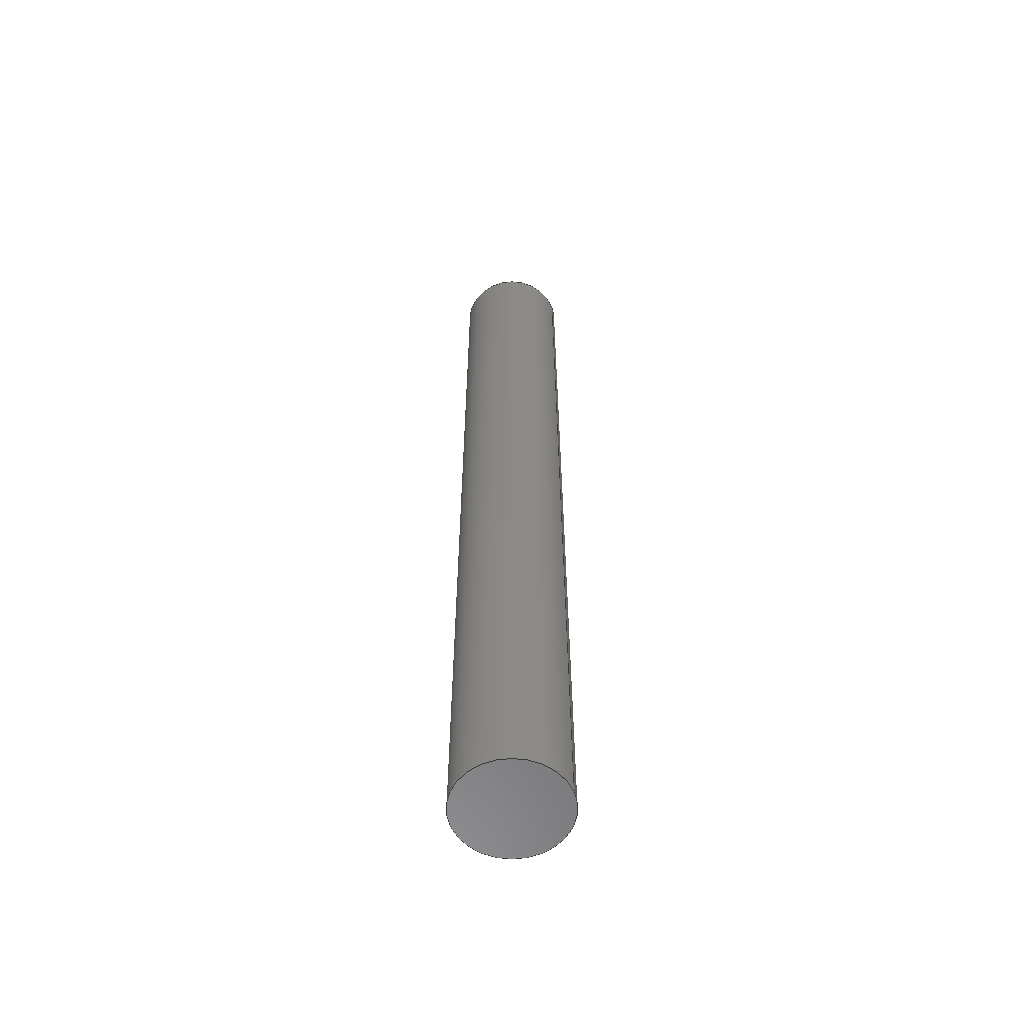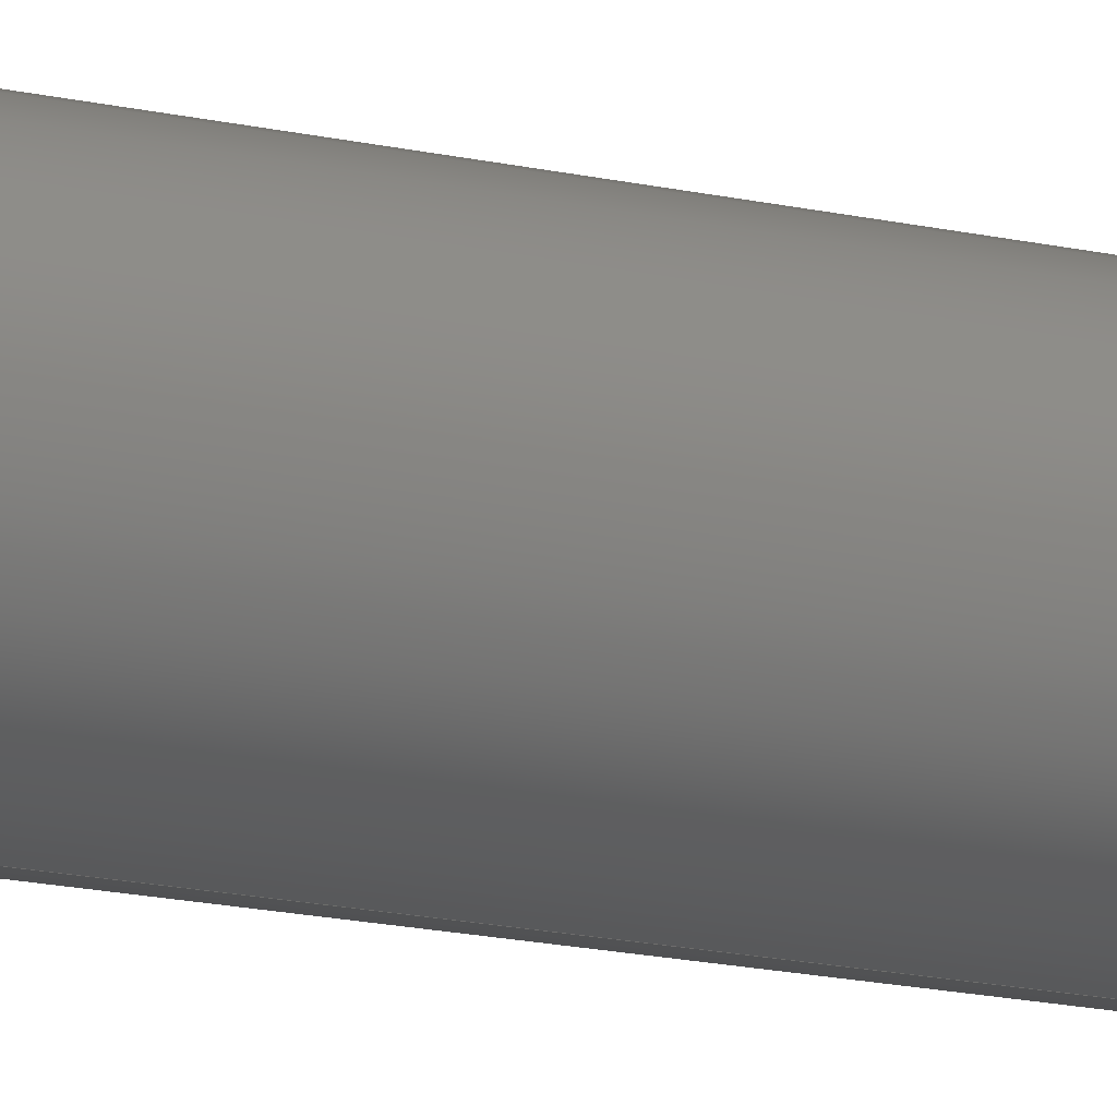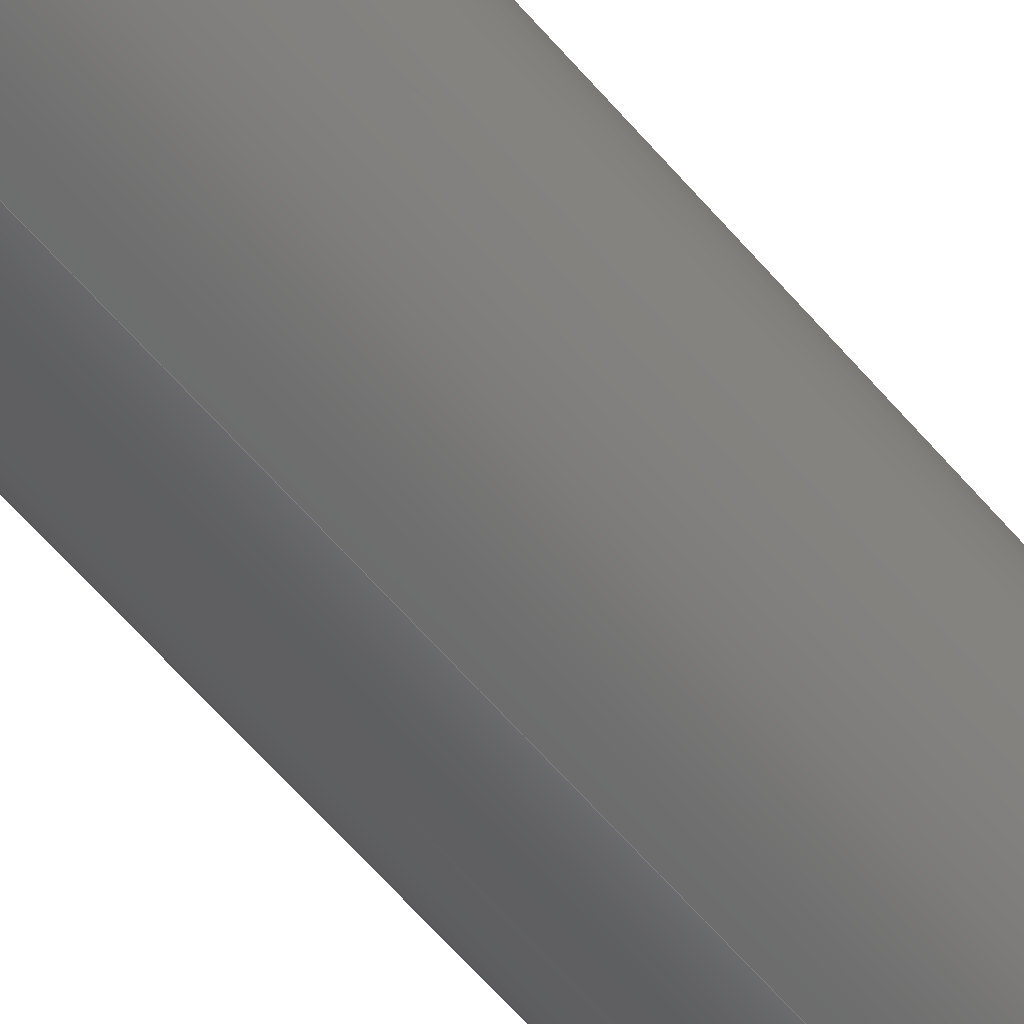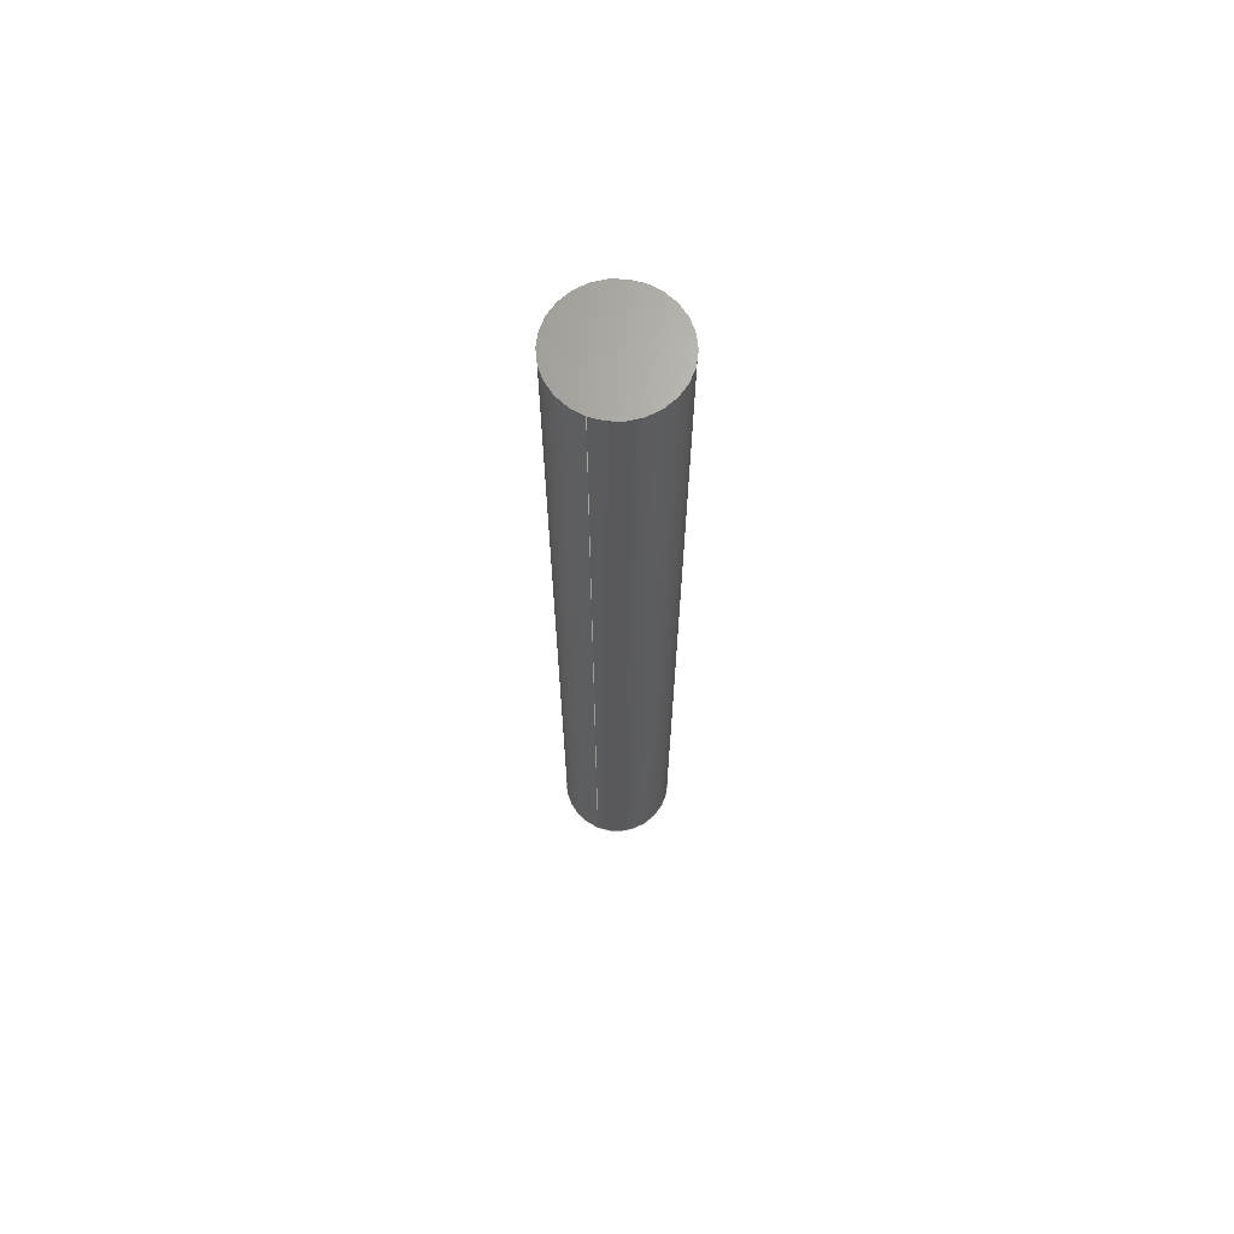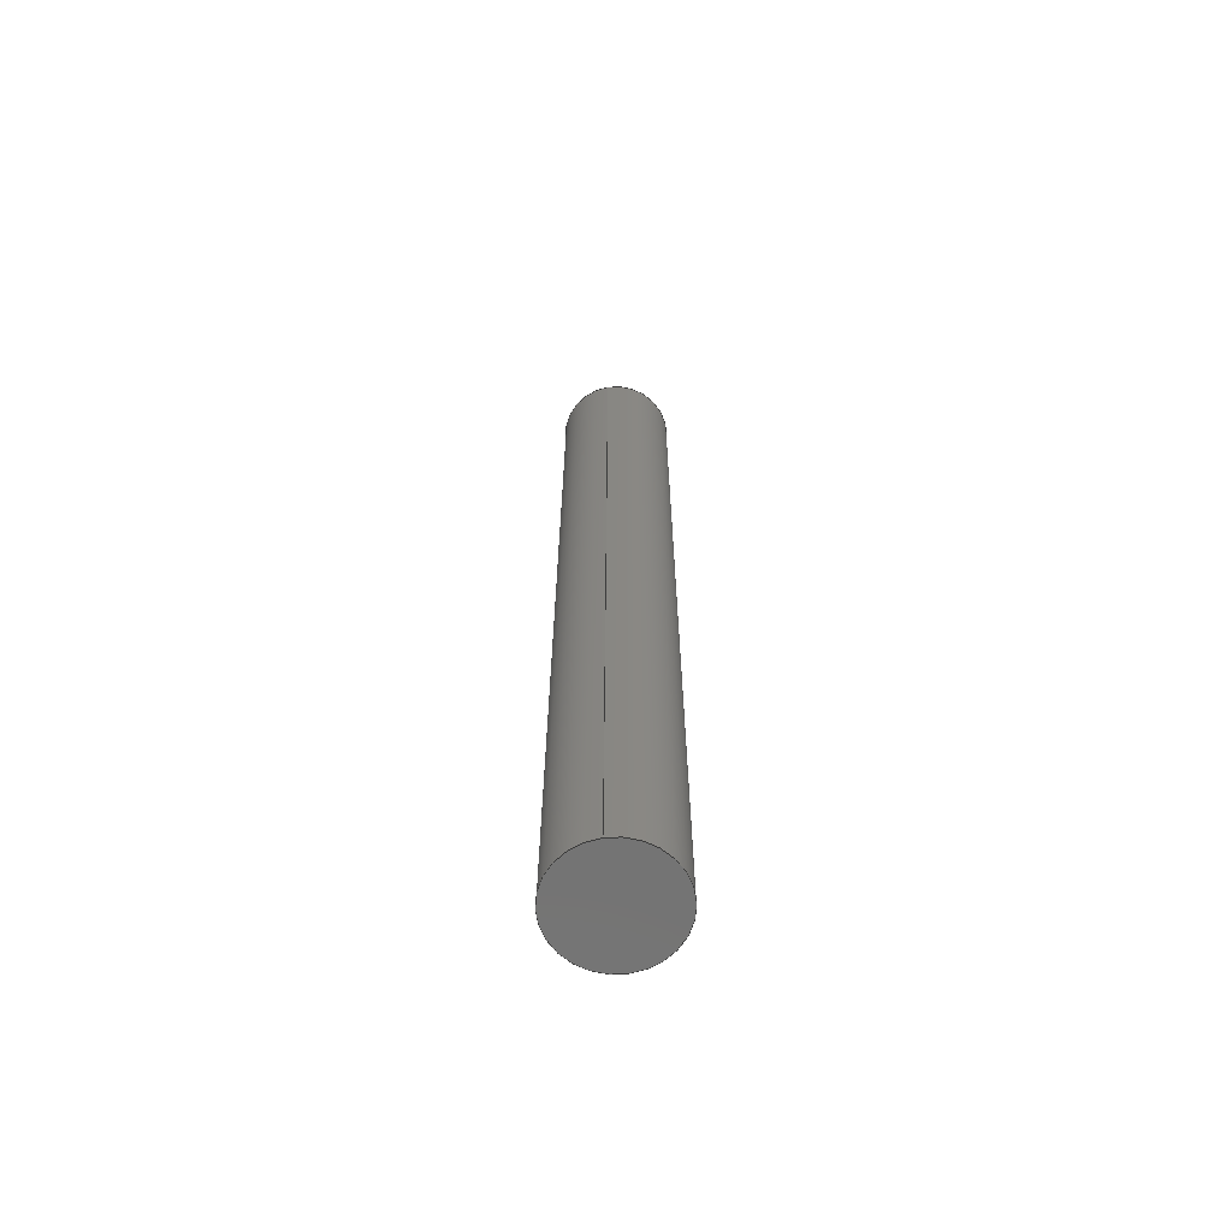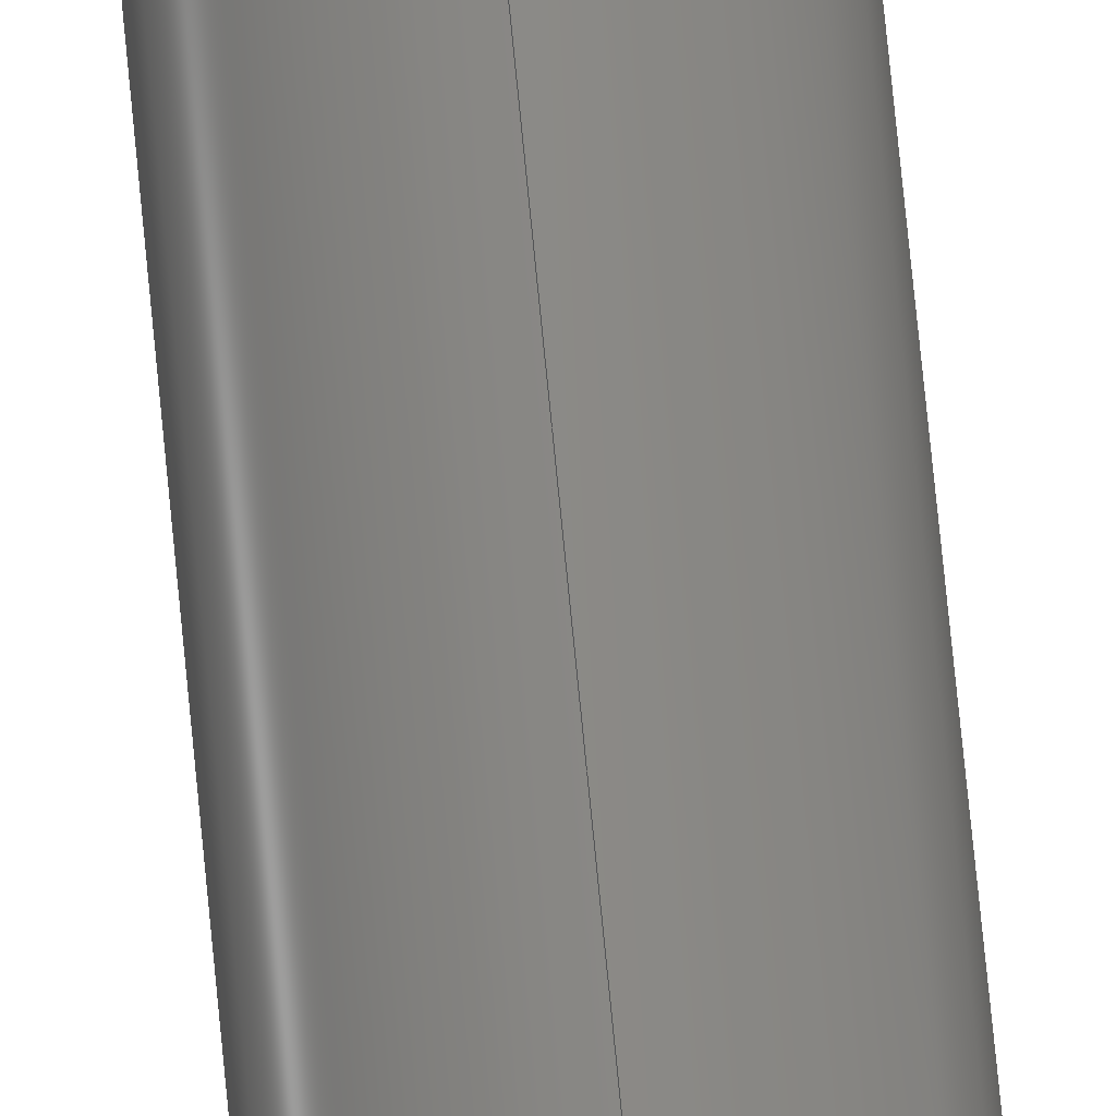
<metadata>
{"format":"step","ext":"step","renderer":"f3d","projection":"perspective","resolution":1024,"background":"white","views":[{"elev":-58.5,"azim":-69.2,"up":"+Z"},{"elev":-14.7,"azim":62.2,"up":"+Y"},{"elev":-54.0,"azim":38.0,"up":"+Y"},{"elev":67.6,"azim":21.8,"up":"+Z"},{"elev":-65.4,"azim":8.9,"up":"+Z"},{"elev":79.6,"azim":-5.7,"up":"+Y"}]}
</metadata>
<code>
ISO-10303-21;
DATA;
#1 = APPLICATION_PROTOCOL_DEFINITION ( 'draft international standard', 'automotive_design', 1998, #105 ) ;
#2 = APPLICATION_PROTOCOL_DEFINITION ( 'draft international standard', 'automotive_design', 1998, #45 ) ;
#3 = DIRECTION ( 'NONE',  ( 0, 1, 0 ) ) ;
#4 =( GEOMETRIC_REPRESENTATION_CONTEXT ( 3 ) GLOBAL_UNCERTAINTY_ASSIGNED_CONTEXT ( ( #65 ) ) GLOBAL_UNIT_ASSIGNED_CONTEXT ( ( #59, #13, #75 ) ) REPRESENTATION_CONTEXT ( 'NONE', 'WORKASPACE' ) );
#5 = ORIENTED_EDGE ( 'NONE', *, *, #91, .T. ) ;
#6 = SHAPE_DEFINITION_REPRESENTATION ( #103, #11 ) ;
#7 = LINE ( 'NONE', #100, #128 ) ;
#8 = PRESENTATION_LAYER_ASSIGNMENT (  '', '', ( #53 ) ) ;
#9 = COLOUR_RGB ( '',0.7922, 0.8196, 0.9333 ) ;
#10 = CIRCLE ( 'NONE', #20, 0.75 ) ;
#11 = ADVANCED_BREP_SHAPE_REPRESENTATION ( '1.5X13mm Shaft_V3', ( #15, #51 ), #4 ) ;
#12 = DIRECTION ( 'NONE',  ( 0, 1, -1.156e-15 ) ) ;
#13 =( NAMED_UNIT ( * ) PLANE_ANGLE_UNIT ( ) SI_UNIT ( $, .RADIAN. ) );
#14 = ORIENTED_EDGE ( 'NONE', *, *, #130, .T. ) ;
#15 = MANIFOLD_SOLID_BREP ( 'Imported1', #16 ) ;
#16 = CLOSED_SHELL ( 'NONE', ( #107, #28, #129, #47 ) ) ;
#17 = MECHANICAL_DESIGN_GEOMETRIC_PRESENTATION_REPRESENTATION (  '', ( #53 ), #70 ) ;
#18 = VERTEX_POINT ( 'NONE', #33 ) ;
#19 =( NAMED_UNIT ( * ) PLANE_ANGLE_UNIT ( ) SI_UNIT ( $, .RADIAN. ) );
#20 = AXIS2_PLACEMENT_3D ( 'NONE', #57, #123, #71 ) ;
#21 = PRODUCT_CONTEXT ( 'NONE', #105, 'mechanical' ) ;
#22 = CARTESIAN_POINT ( 'NONE',  ( 0, 0, 0 ) ) ;
#23 = AXIS2_PLACEMENT_3D ( 'NONE', #61, #111, #67 ) ;
#24 = DIRECTION ( 'NONE',  ( 0, -1.156e-15, -1 ) ) ;
#25 = PLANE ( 'NONE',  #41 ) ;
#26 = CYLINDRICAL_SURFACE ( 'NONE', #81, 0.75 ) ;
#27 = EDGE_CURVE ( 'NONE', #54, #18, #7, .T. ) ;
#28 = ADVANCED_FACE ( 'NONE', ( #38 ), #26, .T. ) ;
#29 = FACE_OUTER_BOUND ( 'NONE', #132, .T. ) ;
#30 = AXIS2_PLACEMENT_3D ( 'NONE', #82, #24, #12 ) ;
#31 = DIRECTION ( 'NONE',  ( 0, 1, 0 ) ) ;
#32 = ORIENTED_EDGE ( 'NONE', *, *, #139, .T. ) ;
#33 = CARTESIAN_POINT ( 'NONE',  ( 0, 0.75, -8.674e-16 ) ) ;
#34 = UNCERTAINTY_MEASURE_WITH_UNIT (LENGTH_MEASURE( 1e-05 ), #79, 'distance_accuracy_value', 'NONE');
#35 = DIRECTION ( 'NONE',  ( 0, -1.156e-15, -1 ) ) ;
#36 = PRODUCT_DEFINITION_FORMATION_WITH_SPECIFIED_SOURCE ( 'ANY', '', #62, .NOT_KNOWN. ) ;
#37 = PRESENTATION_STYLE_ASSIGNMENT (( #85 ) ) ;
#38 = FACE_OUTER_BOUND ( 'NONE', #92, .T. ) ;
#39 = AXIS2_PLACEMENT_3D ( 'NONE', #135, #58, #42 ) ;
#40 =( LENGTH_UNIT ( ) NAMED_UNIT ( * ) SI_UNIT ( .MILLI., .METRE. ) );
#41 = AXIS2_PLACEMENT_3D ( 'NONE', #64, #114, #44 ) ;
#42 = DIRECTION ( 'NONE',  ( 0, 1, -1.156e-15 ) ) ;
#43 = LINE ( 'NONE', #50, #76 ) ;
#44 = DIRECTION ( 'NONE',  ( 1, 0, 0 ) ) ;
#45 = APPLICATION_CONTEXT ( 'automotive_design' ) ;
#46 = PRODUCT_RELATED_PRODUCT_CATEGORY ( 'part', '', ( #62 ) ) ;
#47 = ADVANCED_FACE ( 'NONE', ( #29 ), #121, .F. ) ;
#48 = VERTEX_POINT ( 'NONE', #97 ) ;
#49 = EDGE_LOOP ( 'NONE', ( #133, #5, #109, #119 ) ) ;
#50 = CARTESIAN_POINT ( 'NONE',  ( 9.185e-17, -0.75, 13 ) ) ;
#51 = AXIS2_PLACEMENT_3D ( 'NONE', #22, #73, #136 ) ;
#52 = DIRECTION ( 'NONE',  ( 0, 1, 0 ) ) ;
#53 = STYLED_ITEM ( 'NONE', ( #104 ), #15 ) ;
#54 = VERTEX_POINT ( 'NONE', #80 ) ;
#55 = STYLED_ITEM ( 'NONE', ( #37 ), #11 ) ;
#56 = ORIENTED_EDGE ( 'NONE', *, *, #91, .F. ) ;
#57 = CARTESIAN_POINT ( 'NONE',  ( 0, -4.115e-40, 13 ) ) ;
#58 = DIRECTION ( 'NONE',  ( 0, -1.156e-15, -1 ) ) ;
#59 =( LENGTH_UNIT ( ) NAMED_UNIT ( * ) SI_UNIT ( .MILLI., .METRE. ) );
#60 = SURFACE_STYLE_USAGE ( .BOTH. , #89 ) ;
#61 = CARTESIAN_POINT ( 'NONE',  ( -0.759, -0.759, 0 ) ) ;
#62 = PRODUCT ( '1.5X13mm Shaft_V3', '1.5X13mm Shaft_V3', '', ( #21 ) ) ;
#63 =( NAMED_UNIT ( * ) PLANE_ANGLE_UNIT ( ) SI_UNIT ( $, .RADIAN. ) );
#64 = CARTESIAN_POINT ( 'NONE',  ( -0.759, -0.759, 13 ) ) ;
#65 = UNCERTAINTY_MEASURE_WITH_UNIT (LENGTH_MEASURE( 1e-05 ), #59, 'distance_accuracy_value', 'NONE');
#66 = AXIS2_PLACEMENT_3D ( 'NONE', #86, #95, #3 ) ;
#67 = DIRECTION ( 'NONE',  ( 1, 0, 0 ) ) ;
#68 = CARTESIAN_POINT ( 'NONE',  ( 9.185e-17, -0.75, 13 ) ) ;
#69 = FILL_AREA_STYLE_COLOUR ( '', #9 ) ;
#70 =( GEOMETRIC_REPRESENTATION_CONTEXT ( 3 ) GLOBAL_UNCERTAINTY_ASSIGNED_CONTEXT ( ( #34 ) ) GLOBAL_UNIT_ASSIGNED_CONTEXT ( ( #79, #19, #138 ) ) REPRESENTATION_CONTEXT ( 'NONE', 'WORKASPACE' ) );
#71 = DIRECTION ( 'NONE',  ( 0, 1, 0 ) ) ;
#72 = CIRCLE ( 'NONE', #30, 0.75 ) ;
#73 = DIRECTION ( 'NONE',  ( 0, 0, 1 ) ) ;
#74 =( GEOMETRIC_REPRESENTATION_CONTEXT ( 3 ) GLOBAL_UNCERTAINTY_ASSIGNED_CONTEXT ( ( #106 ) ) GLOBAL_UNIT_ASSIGNED_CONTEXT ( ( #40, #63, #134 ) ) REPRESENTATION_CONTEXT ( 'NONE', 'WORKASPACE' ) );
#75 =( NAMED_UNIT ( * ) SI_UNIT ( $, .STERADIAN. ) SOLID_ANGLE_UNIT ( ) );
#76 = VECTOR ( 'NONE', #131, 1000 ) ;
#77 = PRESENTATION_LAYER_ASSIGNMENT (  '', '', ( #55 ) ) ;
#78 = ORIENTED_EDGE ( 'NONE', *, *, #108, .F. ) ;
#79 =( LENGTH_UNIT ( ) NAMED_UNIT ( * ) SI_UNIT ( .MILLI., .METRE. ) );
#80 = CARTESIAN_POINT ( 'NONE',  ( 0, 0.75, 13 ) ) ;
#81 = AXIS2_PLACEMENT_3D ( 'NONE', #118, #35, #31 ) ;
#82 = CARTESIAN_POINT ( 'NONE',  ( 0, -1.503e-14, 0 ) ) ;
#83 = FILL_AREA_STYLE ('',( #113 ) ) ;
#84 = MECHANICAL_DESIGN_GEOMETRIC_PRESENTATION_REPRESENTATION (  '', ( #55 ), #74 ) ;
#85 = SURFACE_STYLE_USAGE ( .BOTH. , #125 ) ;
#86 = CARTESIAN_POINT ( 'NONE',  ( 0, -4.115e-40, 13 ) ) ;
#87 = ORIENTED_EDGE ( 'NONE', *, *, #101, .T. ) ;
#88 = VERTEX_POINT ( 'NONE', #68 ) ;
#89 = SURFACE_SIDE_STYLE ('',( #124 ) ) ;
#90 = DIRECTION ( 'NONE',  ( 0, -1.156e-15, -1 ) ) ;
#91 = EDGE_CURVE ( 'NONE', #88, #48, #43, .T. ) ;
#92 = EDGE_LOOP ( 'NONE', ( #56, #116, #94, #78 ) ) ;
#93 = PRODUCT_DEFINITION_CONTEXT ( 'detailed design', #45, 'design' ) ;
#94 = ORIENTED_EDGE ( 'NONE', *, *, #27, .T. ) ;
#95 = DIRECTION ( 'NONE',  ( -0, 1.156e-15, 1 ) ) ;
#96 = CIRCLE ( 'NONE', #39, 0.75 ) ;
#97 = CARTESIAN_POINT ( 'NONE',  ( 9.185e-17, -0.75, 8.674e-16 ) ) ;
#98 = FACE_OUTER_BOUND ( 'NONE', #49, .T. ) ;
#99 = DIRECTION ( 'NONE',  ( 0, -1.156e-15, -1 ) ) ;
#100 = CARTESIAN_POINT ( 'NONE',  ( 0, 0.75, 13 ) ) ;
#101 = EDGE_CURVE ( 'NONE', #54, #88, #10, .T. ) ;
#102 = CYLINDRICAL_SURFACE ( 'NONE', #127, 0.75 ) ;
#103 = PRODUCT_DEFINITION_SHAPE ( 'NONE', 'NONE',  #112 ) ;
#104 = PRESENTATION_STYLE_ASSIGNMENT (( #60 ) ) ;
#105 = APPLICATION_CONTEXT ( 'automotive_design' ) ;
#106 = UNCERTAINTY_MEASURE_WITH_UNIT (LENGTH_MEASURE( 1e-05 ), #40, 'distance_accuracy_value', 'NONE');
#107 = ADVANCED_FACE ( 'NONE', ( #98 ), #102, .T. ) ;
#108 = EDGE_CURVE ( 'NONE', #48, #18, #72, .T. ) ;
#109 = ORIENTED_EDGE ( 'NONE', *, *, #130, .F. ) ;
#110 = FILL_AREA_STYLE ('',( #69 ) ) ;
#111 = DIRECTION ( 'NONE',  ( 0, 0, 1 ) ) ;
#112 = PRODUCT_DEFINITION ( 'UNKNOWN', '', #36, #93 ) ;
#113 = FILL_AREA_STYLE_COLOUR ( '', #115 ) ;
#114 = DIRECTION ( 'NONE',  ( 0, 0, 1 ) ) ;
#115 = COLOUR_RGB ( '',0.7922, 0.8196, 0.9333 ) ;
#116 = ORIENTED_EDGE ( 'NONE', *, *, #101, .F. ) ;
#117 = CIRCLE ( 'NONE', #66, 0.75 ) ;
#118 = CARTESIAN_POINT ( 'NONE',  ( 0, 0, 13 ) ) ;
#119 = ORIENTED_EDGE ( 'NONE', *, *, #27, .F. ) ;
#120 = CARTESIAN_POINT ( 'NONE',  ( 0, 0, 13 ) ) ;
#121 = PLANE ( 'NONE',  #23 ) ;
#122 = FACE_OUTER_BOUND ( 'NONE', #126, .T. ) ;
#123 = DIRECTION ( 'NONE',  ( -0, 1.156e-15, 1 ) ) ;
#124 = SURFACE_STYLE_FILL_AREA ( #110 ) ;
#125 = SURFACE_SIDE_STYLE ('',( #140 ) ) ;
#126 = EDGE_LOOP ( 'NONE', ( #87, #32 ) ) ;
#127 = AXIS2_PLACEMENT_3D ( 'NONE', #120, #99, #52 ) ;
#128 = VECTOR ( 'NONE', #90, 1000 ) ;
#129 = ADVANCED_FACE ( 'NONE', ( #122 ), #25, .T. ) ;
#130 = EDGE_CURVE ( 'NONE', #18, #48, #96, .T. ) ;
#131 = DIRECTION ( 'NONE',  ( 0, -1.156e-15, -1 ) ) ;
#132 = EDGE_LOOP ( 'NONE', ( #14, #137 ) ) ;
#133 = ORIENTED_EDGE ( 'NONE', *, *, #139, .F. ) ;
#134 =( NAMED_UNIT ( * ) SI_UNIT ( $, .STERADIAN. ) SOLID_ANGLE_UNIT ( ) );
#135 = CARTESIAN_POINT ( 'NONE',  ( 0, -1.503e-14, 0 ) ) ;
#136 = DIRECTION ( 'NONE',  ( 1, 0, 0 ) ) ;
#137 = ORIENTED_EDGE ( 'NONE', *, *, #108, .T. ) ;
#138 =( NAMED_UNIT ( * ) SI_UNIT ( $, .STERADIAN. ) SOLID_ANGLE_UNIT ( ) );
#139 = EDGE_CURVE ( 'NONE', #88, #54, #117, .T. ) ;
#140 = SURFACE_STYLE_FILL_AREA ( #83 ) ;
ENDSEC;
END-ISO-10303-21;

</code>
